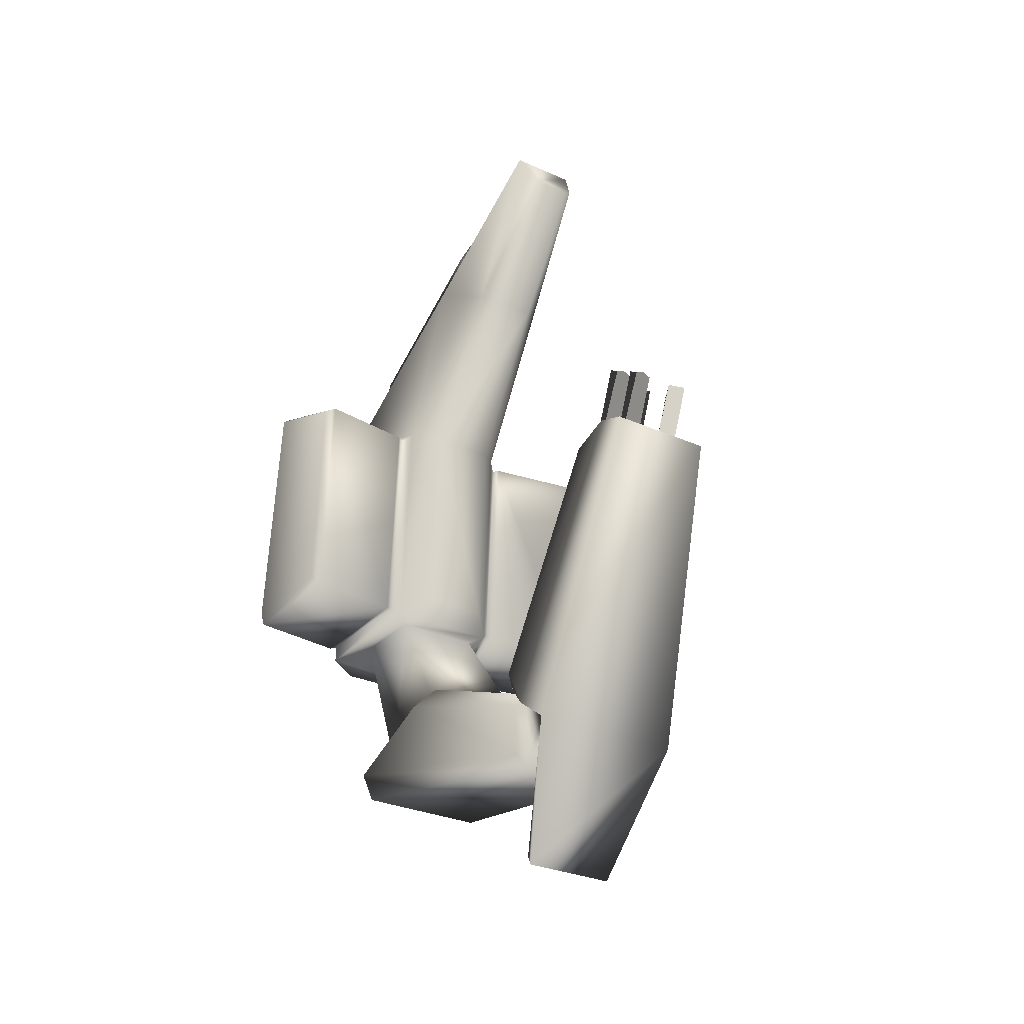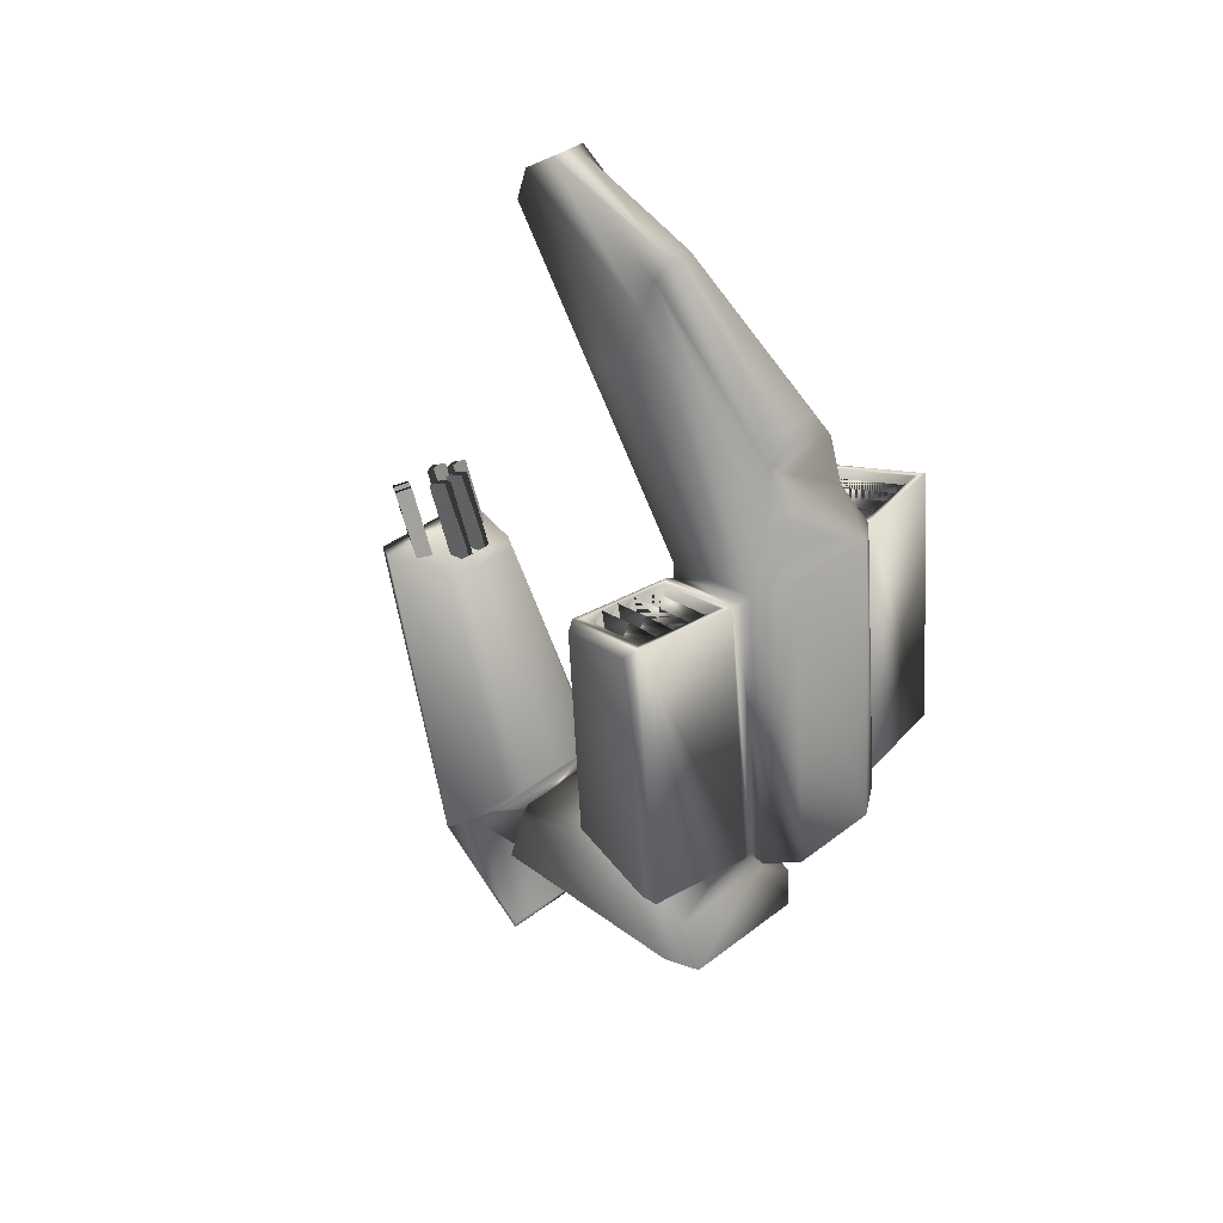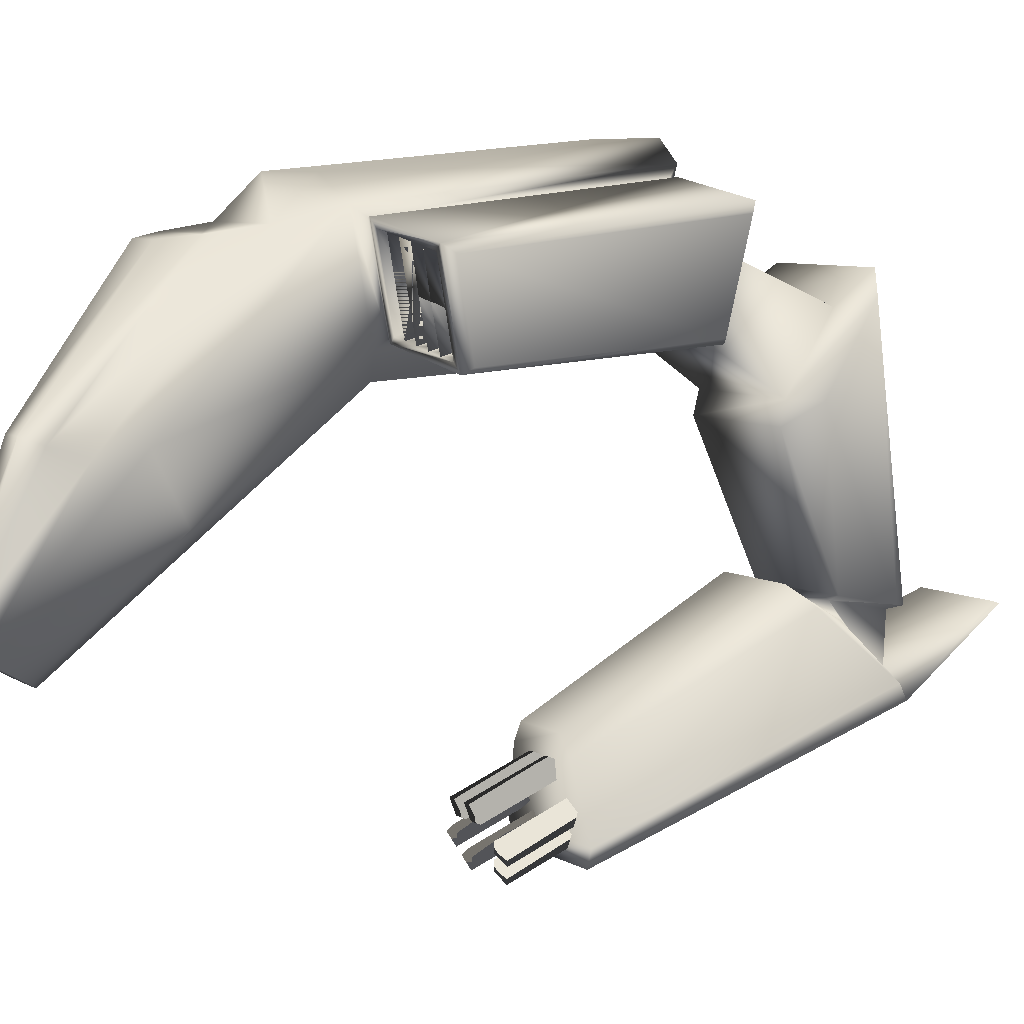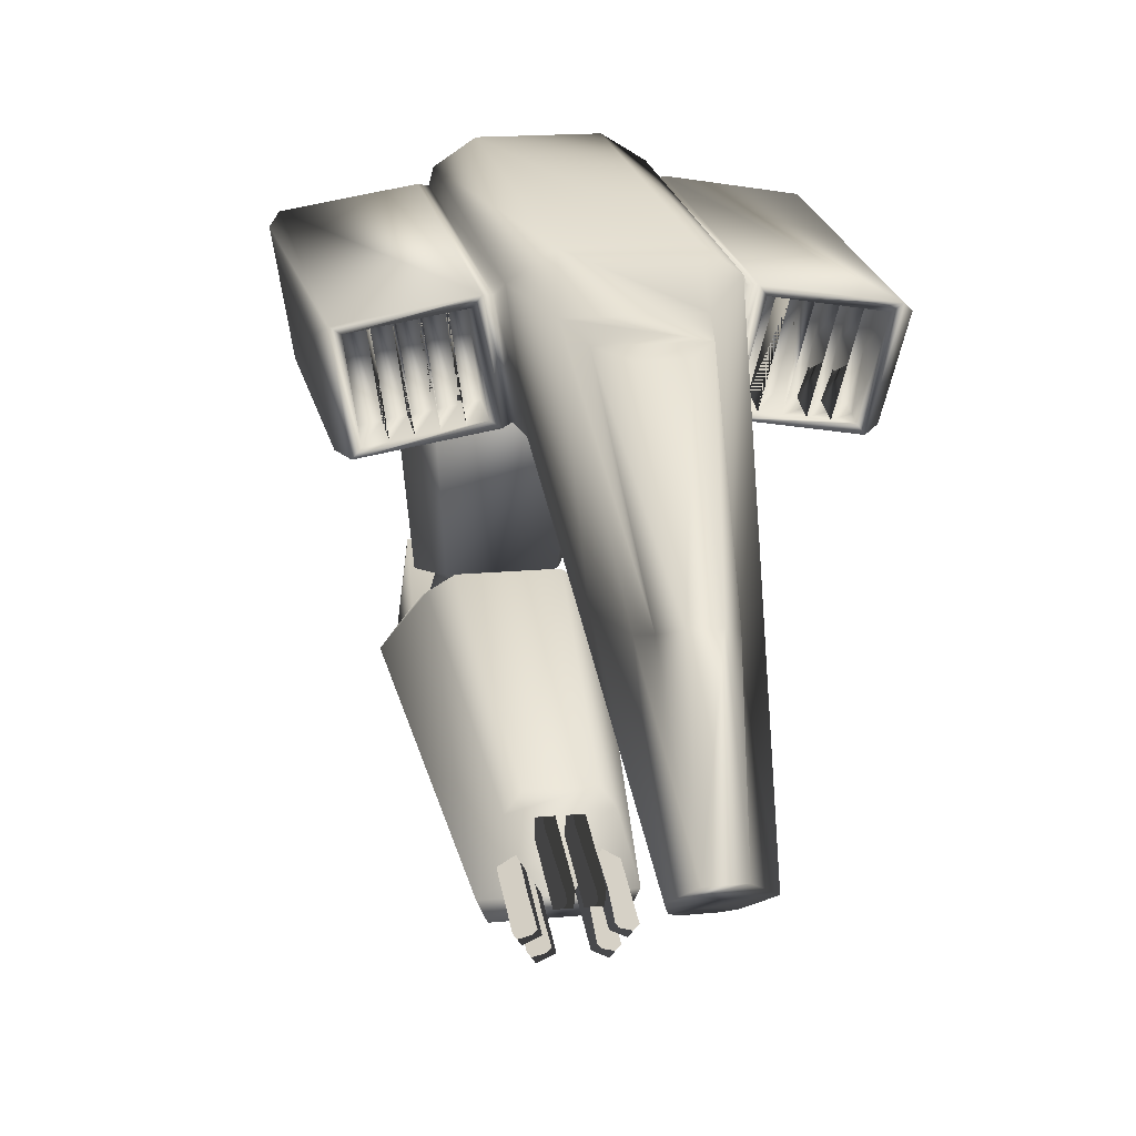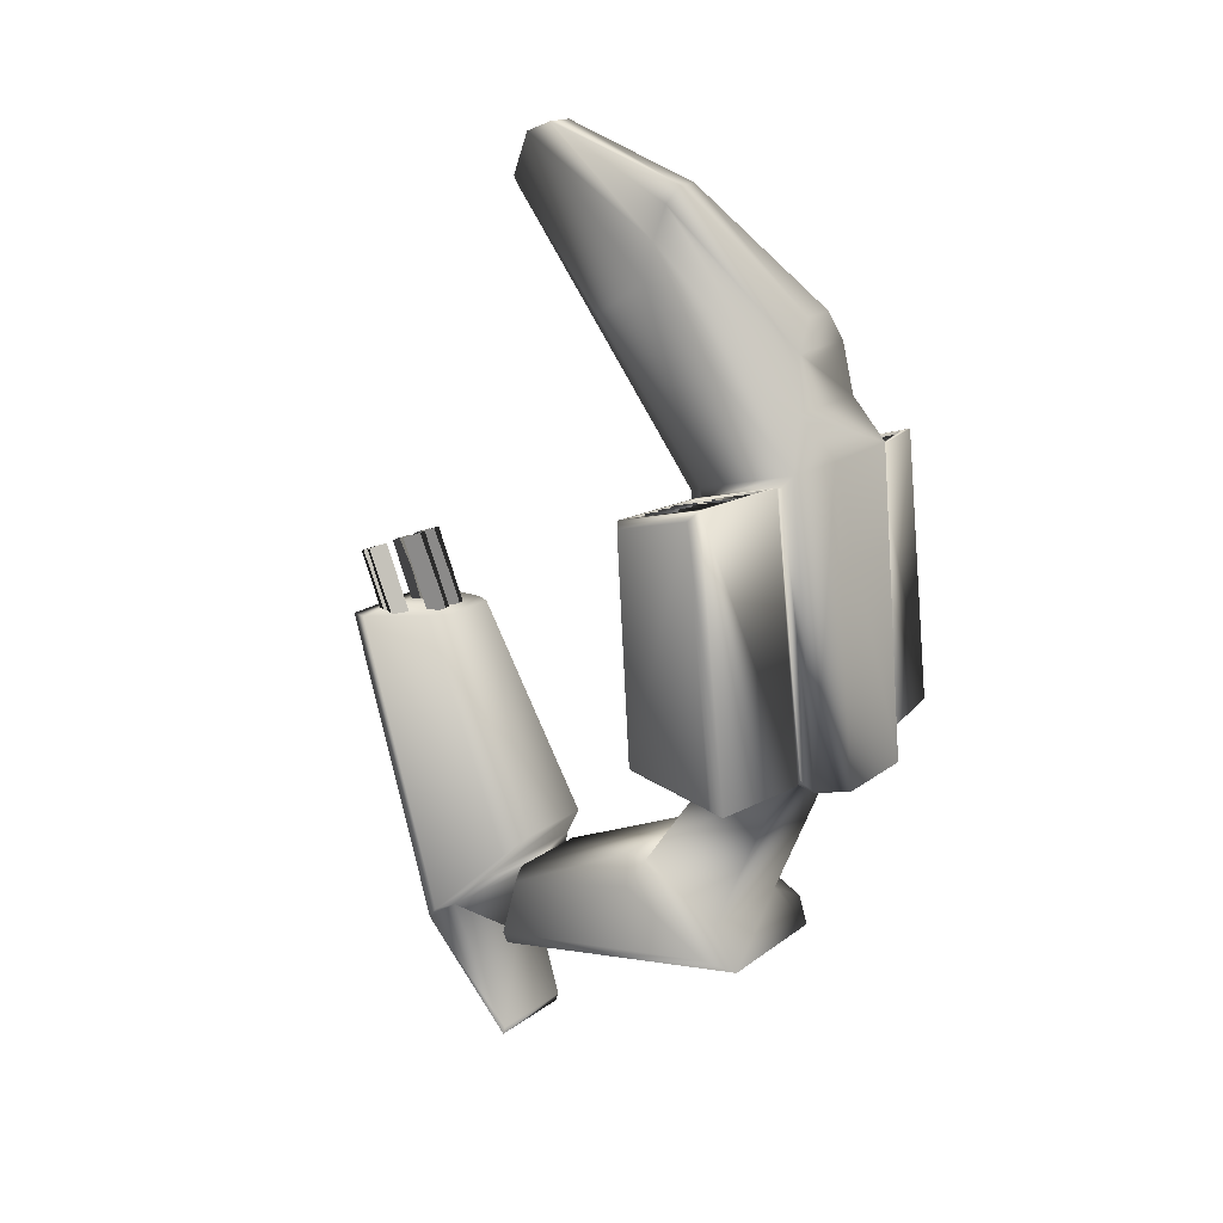
<metadata>
{"format":"obj","ext":"obj","renderer":"f3d","projection":"perspective","resolution":1024,"background":"white","views":[{"elev":-29.6,"azim":-33.4,"up":"+Z"},{"elev":36.7,"azim":135.1,"up":"+Z"},{"elev":7.0,"azim":58.4,"up":"+Y"},{"elev":16.2,"azim":-11.3,"up":"+Y"},{"elev":17.2,"azim":124.4,"up":"+Z"}]}
</metadata>
<code>
v  -3.351 -29.23 -10.7
v  -3.351 -33.36 -0.1879
v  -4.932 -30.12 -11.05
v  -4.932 -34.25 -0.5378
v  -4.202 -27.92 -10.19
v  -4.202 -32.05 0.3258
v  -5.783 -28.81 -10.54
v  -5.783 -32.94 -0.02411
v  -2.067 -31.2 -11.48
v  -2.067 -35.33 -0.9634
v  -3.647 -32.09 -11.83
v  -3.647 -36.22 -1.313
v  -2.917 -29.89 -10.96
v  -2.917 -34.02 -0.4497
v  -4.498 -30.78 -11.31
v  -4.498 -34.91 -0.7996
v  0.7347 -31.19 -11.47
v  0.7347 -35.32 -0.9583
v  2.308 -32.09 -11.82
v  2.308 -36.22 -1.312
v  1.596 -29.89 -10.96
v  1.596 -34.02 -0.447
v  3.17 -30.79 -11.31
v  3.17 -34.92 -0.8012
v  2.035 -29.22 -10.7
v  2.035 -33.35 -0.1863
v  3.609 -30.13 -11.05
v  3.609 -34.25 -0.5405
v  2.897 -27.92 -10.19
v  2.897 -32.05 0.325
v  4.47 -28.82 -10.54
v  4.47 -32.95 -0.02925
v  1.451 -26.72 -9.715
v  1.451 -30.85 0.7975
v  1.451 -25 -9.039
v  1.451 -29.13 1.473
v  -0.1914 -26.72 -9.715
v  -0.1914 -30.85 0.7975
v  -0.1914 -25 -9.039
v  -0.1914 -29.13 1.473
v  -1.029 -26.72 -9.715
v  -1.029 -30.85 0.7975
v  -1.029 -25 -9.039
v  -1.029 -29.13 1.473
v  -2.671 -26.72 -9.715
v  -2.672 -30.85 0.7975
v  -2.672 -25 -9.039
v  -2.672 -29.13 1.473
v  2.894 8.88 -11.37
v  2.894 7.731 12.06
v  4.389 27.58 -15.34
v  4.389 24.8 17.59
v  -4.095 8.88 -11.37
v  -4.095 7.731 12.06
v  -5.59 27.58 -15.34
v  -5.59 24.8 17.59
v  0.7134 -15.19 40.78
v  -1.915 -15.19 40.78
v  4.214 20.73 21.66
v  -6.27 20.73 21.66
v  0.9394 19.55 30.36
v  -2.995 19.55 30.36
v  3.181 -11.96 46.33
v  1.009 -10.68 47.18
v  -2.211 -10.68 47.18
v  2.513 2.748 36.41
v  -4.328 2.748 36.41
v  0.4822 4.581 41.78
v  -2.065 4.581 41.78
v  5.725 12.15 -12.88
v  5.725 10.53 13.31
v  -6.926 10.53 13.31
v  -6.926 12.15 -12.88
v  1.824 -14.7 41.61
v  -3.025 -14.7 41.61
v  -9.035 22.27 16.58
v  -9.035 25.45 -14.78
v  -4.382 -11.96 46.33
v  7.834 25.45 -14.78
v  7.834 22.27 16.58
v  5.098 21.05 -14.09
v  4.768 14.35 -12.99
v  -4.887 14.35 -12.99
v  -6.299 21.05 -14.09
v  5.533 12.76 -33.41
v  6.661 4.921 -27.31
v  -6.286 4.921 -27.31
v  -6.734 12.76 -33.41
v  6.63 16.24 -37.15
v  6.063 2.387 -27.3
v  -7.264 2.387 -27.3
v  -7.832 16.24 -37.15
v  4.376 -14.98 -42.88
v  4.14 -13.03 -33.23
v  -5.429 -13.03 -33.23
v  -5.696 -14.98 -42.88
v  3.949 -15.23 -41.22
v  3.822 -13.91 -34.66
v  -5.068 -13.91 -34.66
v  -5.212 -15.23 -41.22
v  6.192 -21.02 -39.09
v  6.761 -15.42 -33.9
v  -7.962 -15.42 -33.9
v  -7.393 -21.02 -39.09
v  7.978 -23.1 -40.49
v  3.996 -12.01 -29.54
v  -5.265 -12.01 -29.54
v  -9.179 -23.1 -40.49
v  5.22 -35.1 -7.676
v  2.533 -23.4 -6.462
v  -3.734 -23.4 -6.462
v  -6.421 -35.1 -7.676
v  -5.834 -15.42 -53.48
v  4.498 -15.42 -53.48
v  4.412 -15.74 -54.44
v  -5.737 -15.74 -54.44
v  9.428 -21.09 -38.51
v  6.229 -14.02 -31.52
v  -7.43 -14.02 -31.52
v  -10.63 -21.09 -38.51
v  6.204 -32.98 -7.457
v  4.033 -25.52 -6.682
v  -5.234 -25.52 -6.682
v  -7.405 -32.98 -7.457
v  9.316 13.73 -35.37
v  10.1 4.891 -29.08
v  -8.826 4.891 -29.08
v  -10.52 13.73 -35.37
v  5.586 -14.63 -41.14
v  4.841 -13.38 -34.98
v  -6.222 -13.38 -34.98
v  -7.066 -14.63 -41.14
v  3.194 19.97 27.23
v  -5.25 19.97 27.23
v  1.989 3.875 40.05
v  -3.657 3.875 40.05
v  1.706 -4.759 27.71
v  3.599 -3.218 28.73
v  -2.907 -4.759 27.71
v  5.298 3.617 32.8
v  -4.8 -3.218 28.73
v  -6.499 3.617 32.8
v  6.657 11.47 12.52
v  6.663 12.99 -11.99
v  8.423 24.17 -13.59
v  8.43 21.26 15.25
v  -7.865 12.99 -11.99
v  -7.859 11.47 12.52
v  -9.632 21.26 15.25
v  -9.624 24.17 -13.59
v  7.383 11.1 12.69
v  7.388 12.64 -12.21
v  9.228 24.31 -13.88
v  9.233 21.33 15.55
v  -8.589 12.64 -12.21
v  -8.584 11.1 12.69
v  -10.43 21.33 15.55
v  -10.43 24.31 -13.88
v  18.16 9.29 12.54
v  18.16 10.83 -12.36
v  20 22.5 -14.03
v  20.01 19.52 15.39
v  -19.37 10.83 -12.36
v  -19.36 9.29 12.54
v  -21.21 19.52 15.39
v  -21.21 22.5 -14.03
v  19.29 9.911 11.95
v  19.3 11.37 -11.7
v  20.88 21.49 -13.15
v  20.89 18.7 14.41
v  -20.5 11.37 -11.7
v  -20.49 9.911 11.95
v  -22.1 18.7 14.41
v  -22.08 21.49 -13.15
v  9.911 20.4 15.31
v  8.347 11.75 12.9
v  17.48 10.22 12.77
v  19.05 18.87 15.19
v  -9.548 11.75 12.9
v  -11.11 20.4 15.31
v  -20.25 18.87 15.19
v  -18.68 10.22 12.77
v  10.01 11.47 12.88
v  11.84 11.16 12.85
v  13.66 10.86 12.83
v  15.49 10.55 12.8
v  17.05 19.21 15.21
v  15.23 19.51 15.24
v  13.4 19.82 15.26
v  11.57 20.13 15.29
v  -12.78 20.13 15.29
v  -14.6 19.82 15.26
v  -16.43 19.51 15.24
v  -18.26 19.21 15.21
v  -16.69 10.55 12.8
v  -14.86 10.86 12.83
v  -13.04 11.16 12.85
v  -11.21 11.47 12.88
v  11.93 11.99 9.848
v  13.76 11.68 9.822
v  15.32 20.33 12.24
v  13.5 20.64 12.26
v  -14.7 20.64 12.26
v  -16.52 20.33 12.24
v  -14.96 11.68 9.822
v  -13.13 11.99 9.848
v  15.59 11.37 9.797
v  17.58 11.04 9.769
v  19.14 19.69 12.18
v  17.15 20.03 12.21
v  13.76 11.68 9.822
v  15.59 11.37 9.797
v  17.15 20.03 12.21
v  15.32 20.33 12.24
v  11.67 20.95 12.29
v  10.01 21.22 12.31
v  8.443 12.57 9.897
v  10.11 12.29 9.873
v  13.5 20.64 12.26
v  11.67 20.95 12.29
v  10.11 12.29 9.873
v  11.93 11.99 9.848
v  -18.35 20.03 12.21
v  -20.34 19.69 12.18
v  -18.78 11.04 9.769
v  -16.79 11.37 9.797
v  -16.52 20.33 12.24
v  -18.35 20.03 12.21
v  -16.79 11.37 9.797
v  -14.96 11.68 9.822
v  -11.31 12.29 9.873
v  -9.644 12.57 9.897
v  -11.21 21.22 12.31
v  -12.87 20.95 12.29
v  -13.13 11.99 9.848
v  -11.31 12.29 9.873
v  -12.87 20.95 12.29
v  -14.7 20.64 12.26
v  18.26 14.55 13.98
v  16.26 14.92 14.09
v  14.44 15.23 14.11
v  13.73 11.14 11.29
v  14.53 16.09 10.98
v  17.53 10.63 11.27
v  18.36 15.37 10.98
v  15.56 10.84 11.26
v  16.36 15.78 10.96
g Box06
f 1 2 4
f 4 3 1
f 5 7 8
f 8 6 5
f 1 5 6
f 6 2 1
f 2 6 8
f 8 4 2
f 4 8 7
f 7 3 4
f 3 7 5
f 5 1 3
f 9 10 12
f 12 11 9
f 13 15 16
f 16 14 13
f 9 13 14
f 14 10 9
f 10 14 16
f 16 12 10
f 12 16 15
f 15 11 12
f 11 15 13
f 13 9 11
f 17 19 20
f 20 18 17
f 21 22 24
f 24 23 21
f 17 18 22
f 22 21 17
f 18 20 24
f 24 22 18
f 20 19 23
f 23 24 20
f 19 17 21
f 21 23 19
f 25 27 28
f 28 26 25
f 29 30 32
f 32 31 29
f 25 26 30
f 30 29 25
f 26 28 32
f 32 30 26
f 28 27 31
f 31 32 28
f 27 25 29
f 29 31 27
f 33 35 36
f 36 34 33
f 37 38 40
f 40 39 37
f 33 34 38
f 38 37 33
f 34 36 40
f 40 38 34
f 36 35 39
f 39 40 36
f 35 33 37
f 37 39 35
f 41 43 44
f 44 42 41
f 45 46 48
f 48 47 45
f 41 42 46
f 46 45 41
f 42 44 48
f 48 46 42
f 44 43 47
f 47 48 44
f 43 41 45
f 45 47 43
f 70 71 50
f 50 49 70
f 54 72 73
f 73 53 54
f 49 50 54
f 54 53 49
f 74 75 58
f 58 57 74
f 52 51 55
f 55 56 52
f 79 77 55
f 55 51 79
f 74 57 137
f 137 138 74
f 56 60 59
f 59 52 56
f 60 56 76
f 58 139 137
f 137 57 58
f 69 68 61
f 61 62 69
f 66 135 64
f 60 134 133
f 133 59 60
f 136 134 60
f 60 67 136
f 64 65 78
f 78 63 64
f 65 64 68
f 68 69 65
f 59 133 135
f 135 66 59
f 65 136 67
f 168 169 170
f 170 167 168
f 173 174 171
f 171 172 173
f 63 78 75
f 75 74 63
f 49 53 73
f 73 70 49
f 63 74 138
f 138 140 63
f 75 141 139
f 139 58 75
f 122 123 124
f 124 121 122
f 72 141 142
f 142 76 72
f 79 51 52
f 52 80 79
f 56 55 77
f 77 76 56
f 80 52 59
f 70 82 81
f 81 79 70
f 70 73 83
f 83 82 70
f 73 77 84
f 84 83 73
f 77 79 81
f 81 84 77
f 81 82 86
f 86 85 81
f 82 83 87
f 87 86 82
f 83 84 88
f 88 87 83
f 84 81 85
f 85 88 84
f 86 90 126
f 125 89 85
f 125 85 86
f 125 86 126
f 86 87 91
f 91 90 86
f 127 91 87
f 128 127 87
f 88 92 128
f 88 128 87
f 88 85 89
f 89 92 88
f 126 130 129
f 129 125 126
f 90 91 95
f 95 94 90
f 127 128 132
f 132 131 127
f 92 89 93
f 93 96 92
f 130 94 98
f 129 130 98
f 93 129 98
f 97 93 98
f 94 95 99
f 99 98 94
f 132 96 100
f 131 132 100
f 99 95 131
f 99 131 100
f 96 93 97
f 97 100 96
f 98 102 101
f 101 97 98
f 98 99 103
f 103 102 98
f 104 103 99
f 99 100 104
f 100 97 101
f 101 104 100
f 102 106 118
f 117 105 101
f 117 101 102
f 117 102 118
f 102 103 107
f 107 106 102
f 104 108 120
f 103 104 120
f 119 107 103
f 119 103 120
f 113 114 115
f 115 116 113
f 118 122 121
f 121 117 118
f 106 107 111
f 111 110 106
f 119 120 124
f 124 123 119
f 108 105 109
f 109 112 108
f 104 101 114
f 114 113 104
f 105 115 114
f 114 101 105
f 105 108 116
f 116 115 105
f 108 104 113
f 113 116 108
f 110 111 123
f 123 122 110
f 112 109 121
f 121 124 112
f 106 110 122
f 122 118 106
f 109 105 117
f 117 121 109
f 120 108 112
f 112 124 120
f 123 111 107
f 107 119 123
f 90 94 130
f 130 126 90
f 93 89 125
f 125 129 93
f 128 92 96
f 96 132 128
f 131 95 91
f 91 127 131
f 68 64 135
f 62 61 133
f 133 134 62
f 69 62 134
f 134 136 69
f 68 135 133
f 133 61 68
f 65 69 136
f 50 71 138
f 138 137 50
f 54 50 137
f 137 139 54
f 71 80 140
f 140 138 71
f 141 72 54
f 54 139 141
f 141 75 78
f 78 142 141
f 66 140 80
f 80 59 66
f 142 67 60
f 60 76 142
f 78 65 67
f 67 142 78
f 66 64 63
f 63 140 66
f 71 70 144
f 144 143 71
f 70 79 145
f 145 144 70
f 79 80 146
f 146 145 79
f 80 71 143
f 143 146 80
f 73 72 148
f 148 147 73
f 72 76 149
f 149 148 72
f 76 77 150
f 150 149 76
f 77 73 147
f 147 150 77
f 143 144 152
f 152 151 143
f 144 145 153
f 153 152 144
f 145 146 154
f 154 153 145
f 146 143 151
f 151 154 146
f 147 148 156
f 156 155 147
f 148 149 157
f 157 156 148
f 149 150 158
f 158 157 149
f 150 147 155
f 155 158 150
f 151 152 160
f 160 159 151
f 153 154 162
f 162 161 153
f 243 201 202
f 200 243 202
f 199 200 202
f 155 156 164
f 164 163 155
f 204 205 206
f 206 203 204
f 157 158 166
f 166 165 157
f 159 160 168
f 168 167 159
f 160 161 169
f 169 168 160
f 161 162 170
f 170 169 161
f 162 159 167
f 167 170 162
f 163 164 172
f 172 171 163
f 164 165 173
f 173 172 164
f 165 166 174
f 174 173 165
f 166 163 171
f 171 174 166
f 154 151 176
f 176 175 154
f 183 176 151
f 184 183 151
f 185 184 151
f 186 185 151
f 177 186 151
f 159 177 151
f 239 177 159
f 178 239 159
f 162 178 159
f 187 178 162
f 188 187 162
f 189 188 162
f 190 189 162
f 175 190 162
f 154 175 162
f 156 157 180
f 180 179 156
f 191 180 157
f 192 191 157
f 193 192 157
f 194 193 157
f 181 194 157
f 165 181 157
f 165 164 182
f 182 181 165
f 195 182 164
f 196 195 164
f 197 196 164
f 198 197 164
f 179 198 164
f 156 179 164
f 245 209 210
f 208 245 210
f 207 208 210
f 247 213 214
f 212 247 214
f 211 212 214
f 216 217 218
f 218 215 216
f 220 221 222
f 222 219 220
f 224 225 226
f 226 223 224
f 228 229 230
f 230 227 228
f 232 233 234
f 234 231 232
f 236 237 238
f 238 235 236
f 200 199 184
f 242 200 184
f 185 242 184
f 188 201 243
f 241 188 243
f 242 185 241
f 242 241 243
f 200 242 243
f 188 189 202
f 202 201 188
f 189 184 199
f 199 202 189
f 192 193 204
f 204 203 192
f 193 196 205
f 205 204 193
f 196 197 206
f 206 205 196
f 197 192 203
f 203 206 197
f 208 207 186
f 244 208 186
f 177 244 186
f 178 209 245
f 239 178 245
f 244 177 239
f 244 239 245
f 208 244 245
f 178 187 210
f 210 209 178
f 240 186 207
f 187 240 207
f 210 187 207
f 212 211 185
f 246 212 185
f 186 246 185
f 187 213 247
f 240 187 247
f 246 186 240
f 246 240 247
f 212 246 247
f 187 188 214
f 214 213 187
f 241 185 211
f 188 241 211
f 214 188 211
f 190 175 216
f 216 215 190
f 175 176 217
f 217 216 175
f 176 183 218
f 218 217 176
f 183 190 215
f 215 218 183
f 189 190 220
f 220 219 189
f 190 183 221
f 221 220 190
f 183 184 222
f 222 221 183
f 184 189 219
f 219 222 184
f 194 181 224
f 224 223 194
f 181 182 225
f 225 224 181
f 182 195 226
f 226 225 182
f 195 194 223
f 223 226 195
f 193 194 228
f 228 227 193
f 194 195 229
f 229 228 194
f 195 196 230
f 230 229 195
f 196 193 227
f 227 230 196
f 198 179 232
f 232 231 198
f 179 180 233
f 233 232 179
f 180 191 234
f 234 233 180
f 191 198 231
f 231 234 191
f 197 198 236
f 236 235 197
f 198 191 237
f 237 236 198
f 191 192 238
f 238 237 191
f 192 197 235
f 235 238 192
f 161 160 152
f 152 153 161
f 155 163 166
f 166 158 155
g

</code>
